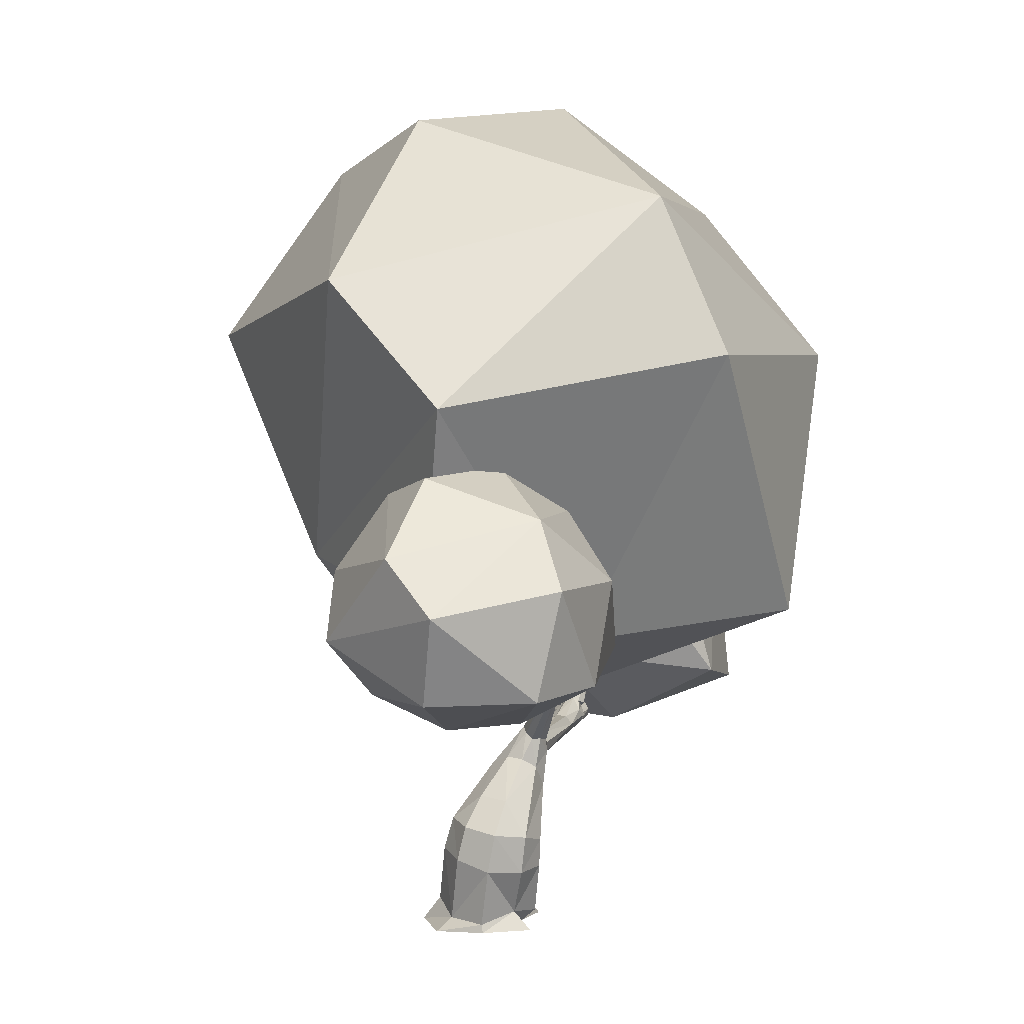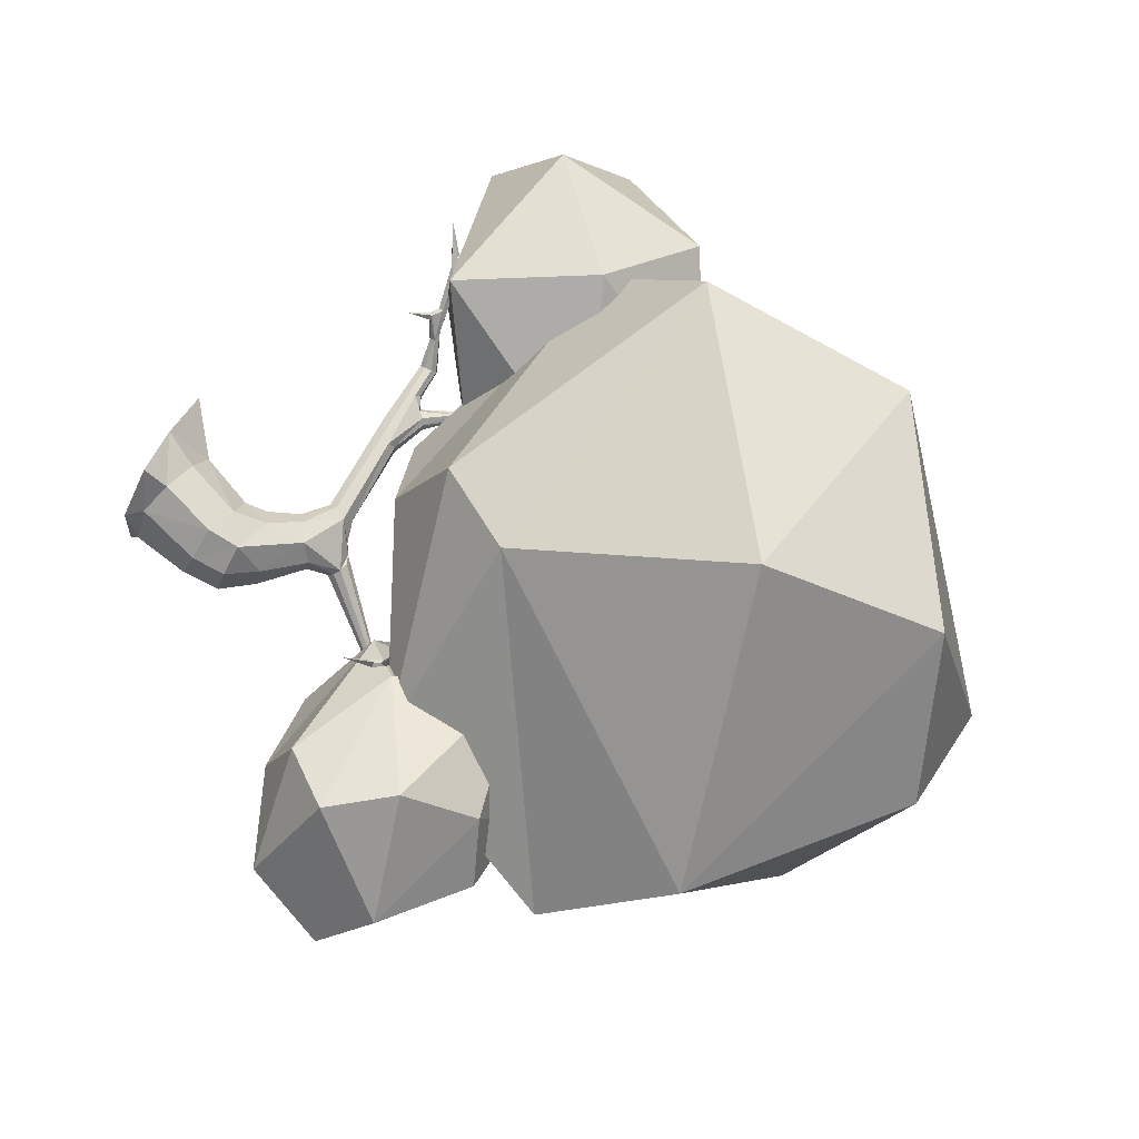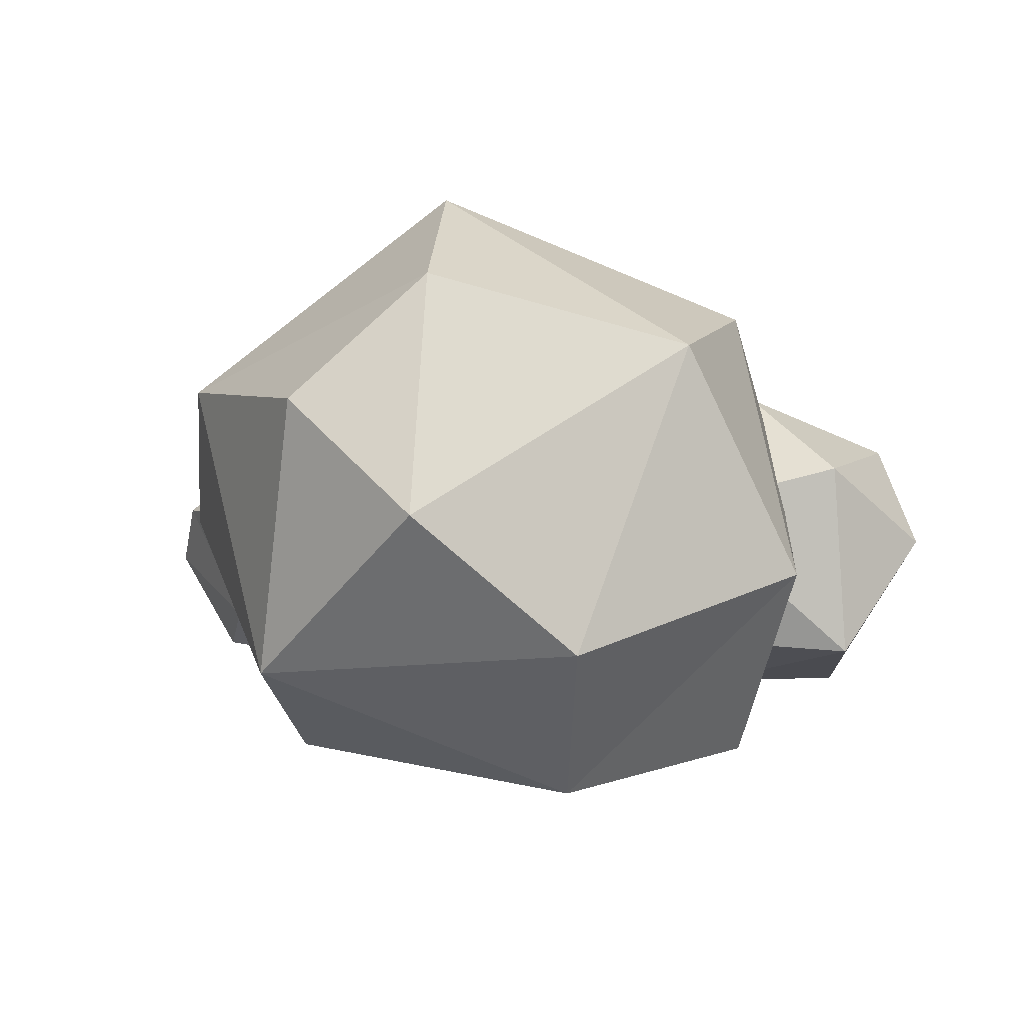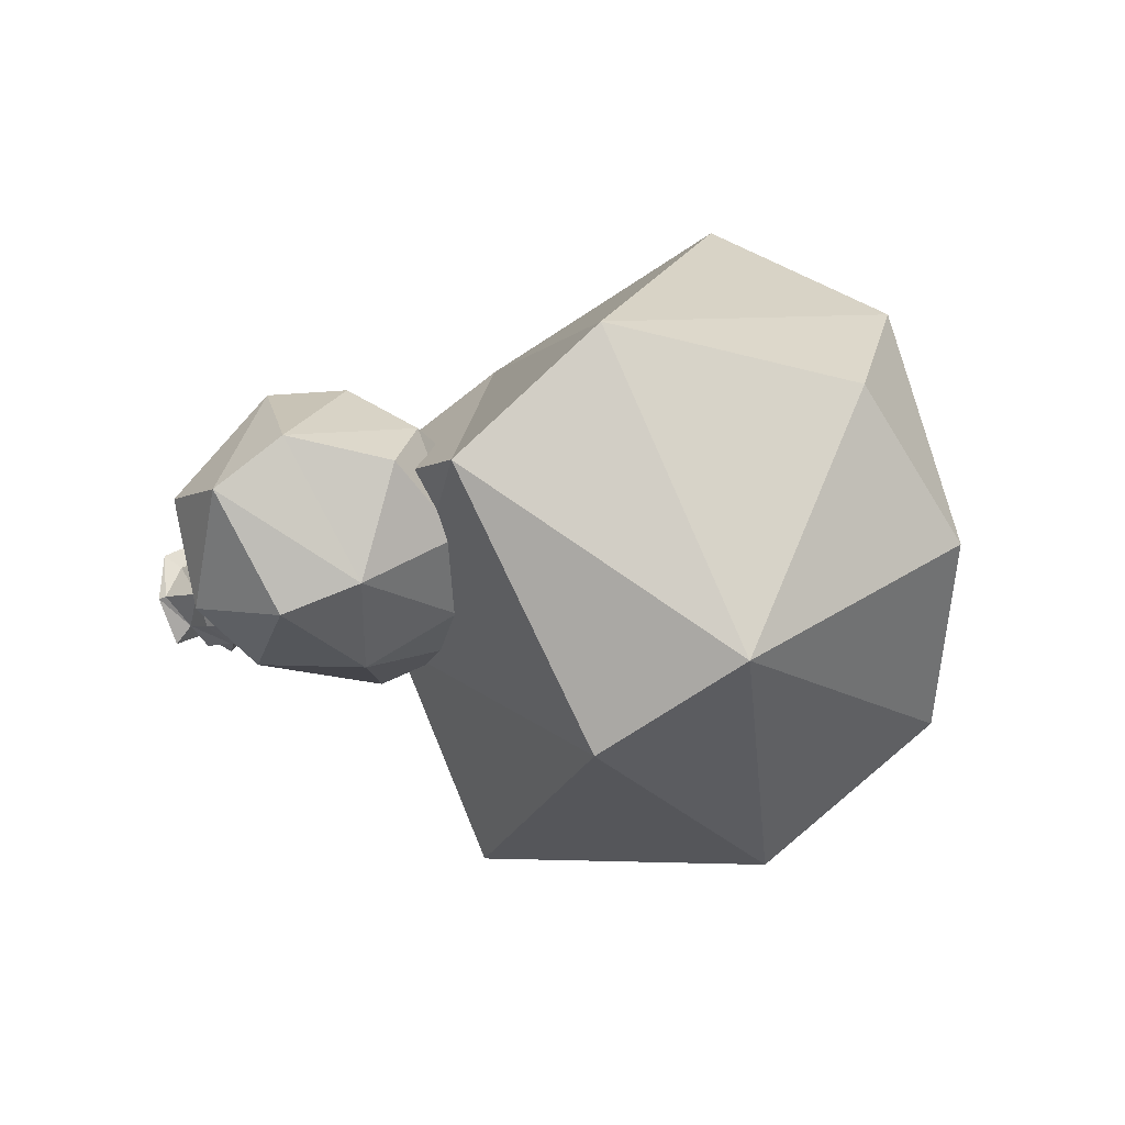
<metadata>
{"format":"obj","ext":"obj","renderer":"f3d","projection":"perspective","resolution":1024,"background":"white","views":[{"elev":0.5,"azim":103.8,"up":"+Y"},{"elev":73.5,"azim":112.0,"up":"+Z"},{"elev":-6.5,"azim":-163.9,"up":"+Z"},{"elev":-17.8,"azim":123.0,"up":"+Z"}]}
</metadata>
<code>
o body_Cube.001
v 0.4501 1.678 -0.6165
v 0.4264 1.516 -0.5253
v 0.4668 1.499 -0.5366
v 0.4011 1.676 -0.6056
v 0.4289 1.691 -0.5904
v 0.4214 1.666 -0.6334
v 0.9011 1.414 -0.6443
v 0.4201 1.651 -0.2201
v 0.5451 1.461 -0.5656
v 0.5561 1.426 -0.5381
v 0.5524 1.425 -0.5691
v 0.6273 1.42 0.2729
v -1.903 1.242 0.1398
v -0.8842 1.19 -0.337
v -0.8816 1.209 -0.2743
v -0.9445 1.162 -0.2587
v -0.08715 0.7868 -0.2447
v -0.004412 0.9837 -0.351
v -1.009 1.071 -0.224
v -1.03 1.131 -0.2562
v -0.06745 0.8592 -0.08169
v -0.02327 0.002106 -0.01239
v 0.09122 0.9045 -0.3104
v -0.8998 1.108 -0.367
v 0.1186 0.9608 -0.1572
v -0.9521 1.159 -0.3395
v -1.053 1.369 -0.3647
v -0.09482 1.09 -0.2762
v -1.03 1.096 -0.3194
v -1.751 1.128 0.05818
v 0.5278 1.61 0.1532
v -1.373 1.108 -0.1412
v 0.4271 1.703 -0.2217
v 0.3875 1.838 -0.6624
v -1.094 1.421 -0.3201
v 0.179 2.083 -0.5185
v 0.4081 1.49 -0.541
v -1.117 1.419 -0.3396
v 0.08805 1.062 -0.335
v 0.1031 1.094 -0.2579
v 0.02033 1.136 -0.2533
v 0.008548 1.124 -0.3361
v 0.3991 1.381 -0.5133
v 0.4086 1.398 -0.477
v 0.3757 1.424 -0.4806
v 0.3695 1.411 -0.5193
v -1.11 1.407 -0.3256
v -1.108 1.436 -0.3325
v -1.039 1.446 -0.3922
v -1.046 1.456 -0.3758
v -1.064 1.453 -0.3808
v -1.753 1.113 0.08718
v -1.744 1.131 0.09716
v -1.503 1.065 -0.0909
v -1.397 1.093 -0.1518
v -1.475 1.088 -0.05518
v -1.669 1.066 0.03768
v -1.638 1.078 -0.004694
v -1.635 1.115 0.02953
v -1.426 1.028 -0.09584
v -1.444 1.026 -0.06955
v -1.428 1.046 -0.05728
v -1.408 1.046 -0.07886
v -1.206 1.059 -0.2977
v -1.262 1.114 -0.291
v -1.196 1.154 -0.2729
v -1.188 1.093 -0.2395
v -1.333 1.065 -0.1695
v -0.9458 1.026 -0.2809
v -1.192 1.118 -0.3322
v -1.021 1.373 -0.3682
v -0.2275 0.9239 -0.2497
v -0.2011 1.012 -0.3052
v -0.211 1.074 -0.228
v -0.2357 0.978 -0.1616
v -0.7101 1.069 -0.3362
v -0.6958 1.119 -0.2488
v 0.3251 0.5463 -0.3076
v 0.2852 0.7626 -0.05121
v 0.03641 0.7025 0.01602
v -0.01092 0.6276 -0.2408
v 0.1894 0.1217 -0.2119
v 0.251 0.08616 0.1256
v -0.07014 0.2331 0.1644
v -0.1309 0.1904 -0.1813
v 0.3113 0.3516 -0.2822
v 0.3771 0.4195 0.0595
v 0.06755 0.5294 0.105
v 0.01077 0.4838 -0.2398
v -1.762 1.052 0.07067
v -1.763 1.075 0.08543
v -1.697 1.057 0.07687
v 0.2301 2.053 -0.4218
v 0.2035 2.082 -0.394
v 0.2388 2.085 -0.3869
v 0.2885 2.055 -0.1589
v 0.1675 2.14 -0.4842
v 0.1525 2.13 -0.4652
v 0.5569 1.601 0.1617
v 0.4238 1.661 -0.1542
v 0.4861 1.653 -0.1357
v 0.5255 1.589 0.02447
v 0.5058 1.597 0.03245
v 0.5405 1.633 0.08742
v 0.539 1.635 0.002503
v 0.484 1.617 -0.2133
v 0.4915 1.62 -0.1919
v 0.4819 1.649 -0.2206
v 0.5036 1.642 -0.2073
v 0.2909 1.733 -0.4461
v 0.2663 1.759 -0.4374
v 0.2946 1.781 -0.4344
v 0.3193 1.755 -0.443
v 0.438 1.668 -0.2365
v 0.5614 1.527 0.1432
v 0.588 1.558 0.1317
v 0.3641 1.764 -0.6523
v 0.3743 1.817 -0.6512
v 0.3424 1.815 -0.6652
v 0.347 1.839 -0.6882
v 0.228 2.021 -0.4949
v -1.331 1.098 -0.1468
v -0.838 1.14 -0.351
v -0.91 1.194 -0.2487
v 0.01324 1.05 -0.3495
v -0.03219 1.121 -0.2742
v -0.12 0.814 -0.1531
v -0.1831 1.038 -0.1617
v -1.719 1.132 0.08936
v -0.9685 1.155 -0.2978
v 0.3763 1.744 -0.6812
v 0.4782 1.635 -0.1405
v 0.2502 2.045 -0.5261
v 0.201 2.058 -0.4179
v -0.1786 0.06119 0.246
v 0.3263 0.01943 0.1897
v 0.1882 0.02214 -0.3025
v -0.2644 0.04455 -0.2425
v 0.5347 1.454 -0.5287
v 0.379 1.737 -0.6693
v 0.4577 1.488 -0.5675
v 0.1103 1.06 -0.292
v 0.07313 1.124 -0.2367
v -1.214 1.152 -0.3065
v -1.195 1.061 -0.2602
v -1.012 1.109 -0.2251
v -0.9256 1.177 -0.3611
v -1.057 1.361 -0.3468
v -0.2288 0.9584 -0.2973
v 0.3238 0.7401 -0.1964
v 0.2451 0.6339 0.1178
v 0.3878 0.601 0.01244
v -0.04946 0.65 -0.0956
v 0.01406 0.1075 -0.2869
v 0.3543 0.06896 -0.07009
v 0.1052 0.1714 0.2316
v 0.4278 0.3639 -0.1232
v 0.227 0.4651 0.1726
v -1.741 1.072 0.1006
v 0.4457 1.628 -0.1405
v 0.2753 1.777 -0.4366
v 0.5629 1.566 0.1497
v 0.3463 1.776 -0.6576
v 0.3584 1.812 -0.6518
v -0.007253 0.0383 -0.2043
v 0.362 0.02562 -0.07916
v 0.09028 0.04808 0.3292
v -0.4823 0.06192 0.004714
v -1.377 0.9297 -0.008671
v 0.1528 0.5153 -0.3497
v 0.4367 0.5657 -0.1635
v -0.04086 0.5302 -0.05551
v -1.024 1.594 -0.477
v -1.344 1.481 -0.1891
v 0.4109 1.677 -0.5881
v -1.914 0.9751 0.1582
v 0.5837 1.568 -0.2697
v 0.5493 1.663 0.3523
v 0.05213 2.241 -0.4825
v 0.4408 1.669 -0.6317
v 0.447 1.687 -0.599
v 0.4166 1.752 -0.6842
v 0.4194 1.774 -0.6528
v 0.385 1.766 -0.649
v 0.4186 1.499 -0.5682
v 0.4045 1.661 -0.6215
v 0.3877 1.397 -0.5294
v 0.4111 1.382 -0.4938
v 0.4014 1.421 -0.4734
v 0.3633 1.423 -0.5002
v -1.749 1.155 0.07337
v -1.486 1.062 -0.06334
v -1.647 1.114 0.01223
v -1.624 1.102 0.04382
v -1.224 1.081 -0.3244
v -1.188 1.132 -0.2417
v -1.351 1.078 -0.1935
v -1.386 1.105 -0.1499
v -1.02 1.057 -0.3209
v -1.033 1.131 -0.2969
v -0.8666 1.208 -0.3116
v -1.075 1.42 -0.3768
v -1.008 1.377 -0.346
v -1.033 1.369 -0.325
v -0.2384 0.9315 -0.192
v -0.8328 0.9996 -0.2377
v -0.2145 1.065 -0.2708
v -0.6857 1.116 -0.3068
v -0.6884 1.087 -0.2004
v 0.005136 0.8001 -0.3316
v 0.1342 0.9487 -0.2431
v 0.04853 0.9141 -0.05408
v 0.13 0.3692 -0.3385
v -0.1784 0.2583 -5.9e-05
v 0.1224 2.139 -0.4835
v 0.5349 1.634 0.156
v 0.5625 1.632 0.1629
v 0.4255 1.683 -0.1644
v 0.4785 1.674 -0.1377
v 0.5095 1.632 0.04346
v 0.2717 1.74 -0.4424
v 0.314 1.774 -0.4379
v 0.5588 1.58 0.05643
v 0.3113 1.738 -0.4466
v 0.3902 1.8 -0.6365
v 0.336 1.827 -0.677
v 0.3587 1.857 -0.6828
v 0.2147 2.006 -0.5392
f 38 148 47
f 4 184 140
f 184 5 183
f 6 140 131
f 6 186 140
f 90 91 30
f 30 191 193
f 189 2 45
f 53 52 159
f 159 129 53
f 117 131 140
f 11 141 9
f 8 114 106
f 118 225 34
f 9 7 11
f 10 7 139
f 11 7 10
f 95 93 133
f 115 162 31
f 15 204 124
f 19 209 146
f 31 216 220
f 128 75 21
f 128 212 143
f 41 126 143
f 217 99 116
f 77 208 201
f 201 15 77
f 15 124 77
f 27 148 38
f 38 202 27
f 50 35 203
f 28 126 42
f 42 125 28
f 97 95 133
f 185 141 11
f 11 187 185
f 134 215 228
f 228 121 134
f 14 123 26
f 217 116 105
f 146 124 16
f 16 20 146
f 30 58 90
f 30 193 58
f 31 220 103
f 182 131 120
f 60 61 54
f 115 103 102
f 223 115 102
f 160 8 106
f 106 107 160
f 193 191 59
f 191 129 59
f 122 56 62
f 62 63 122
f 34 183 182
f 35 47 148
f 148 204 35
f 109 108 33
f 33 219 109
f 49 203 71
f 71 202 49
f 4 2 175
f 51 48 50
f 3 9 141
f 3 139 9
f 187 46 37
f 37 185 187
f 38 48 51
f 134 94 98
f 121 133 93
f 114 33 108
f 132 107 109
f 219 101 109
f 192 61 62
f 91 159 52
f 99 31 162
f 119 226 131
f 47 174 38
f 38 174 48
f 48 174 35
f 35 174 47
f 49 173 50
f 50 173 51
f 51 173 202
f 52 13 30
f 53 13 52
f 54 192 57
f 198 59 32
f 57 192 92
f 60 169 61
f 61 169 62
f 62 169 63
f 63 169 60
f 65 144 70
f 65 198 144
f 198 65 55
f 66 198 32
f 69 145 64
f 64 199 69
f 29 199 70
f 200 66 20
f 67 145 19
f 66 200 144
f 26 130 27
f 204 15 203
f 76 207 73
f 207 77 74
f 79 151 152
f 88 151 80
f 170 89 81
f 83 158 156
f 85 214 89
f 158 83 87
f 57 176 90
f 90 176 91
f 91 176 159
f 94 134 96
f 95 96 93
f 215 179 36
f 36 179 97
f 97 179 98
f 99 178 31
f 104 216 178
f 217 178 99
f 160 132 102
f 102 132 223
f 106 177 107
f 107 177 109
f 109 177 108
f 108 177 106
f 111 218 161
f 100 218 111
f 115 12 162
f 162 12 116
f 116 12 223
f 113 225 222
f 227 133 34
f 133 227 97
f 121 164 118
f 185 4 186
f 181 2 3
f 180 3 141
f 2 5 175
f 60 197 68
f 185 180 141
f 1 181 3
f 185 186 6
f 1 183 181
f 54 61 192
f 183 5 181
f 6 182 180
f 182 1 180
f 17 149 210
f 4 140 186
f 4 175 184
f 5 184 175
f 50 203 49
f 92 194 159
f 183 34 225
f 45 2 190
f 225 184 183
f 140 184 117
f 117 163 131
f 160 107 132
f 9 139 7
f 36 228 215
f 14 26 147
f 16 124 204
f 16 130 200
f 72 127 205
f 149 18 210
f 125 73 207
f 127 75 205
f 21 212 128
f 165 22 138
f 143 126 128
f 166 22 137
f 167 22 136
f 168 22 135
f 39 18 125
f 142 23 39
f 76 123 208
f 23 210 18
f 24 76 199
f 40 211 142
f 25 143 212
f 207 28 125
f 77 124 209
f 26 200 130
f 203 35 204
f 28 128 126
f 3 189 139
f 24 26 123
f 24 199 29
f 29 200 26
f 123 201 208
f 44 139 189
f 129 159 194
f 105 116 223
f 44 188 10
f 188 11 10
f 146 209 124
f 16 200 20
f 43 187 11
f 190 37 46
f 103 115 31
f 32 56 122
f 55 197 54
f 120 131 226
f 120 227 182
f 54 197 60
f 90 58 57
f 220 216 104
f 217 105 104
f 129 194 59
f 182 227 34
f 50 48 35
f 97 94 95
f 68 63 60
f 51 202 38
f 98 215 134
f 93 134 121
f 187 39 125
f 108 106 114
f 109 101 132
f 62 56 192
f 52 30 91
f 162 116 99
f 119 131 163
f 163 164 119
f 188 39 43
f 188 40 142
f 143 44 189
f 45 143 189
f 190 41 45
f 190 42 126
f 187 42 46
f 56 59 194
f 49 202 173
f 30 13 191
f 191 13 129
f 53 129 13
f 54 57 58
f 55 54 58
f 55 193 198
f 194 192 56
f 59 198 193
f 64 197 195
f 65 70 195
f 66 144 198
f 197 65 195
f 64 145 68
f 66 122 196
f 67 68 145
f 196 20 66
f 67 196 122
f 69 206 145
f 29 70 200
f 67 146 196
f 147 27 202
f 19 145 206
f 64 195 199
f 144 200 70
f 70 199 195
f 71 147 202
f 204 130 16
f 14 71 201
f 27 130 148
f 203 201 71
f 15 201 203
f 72 206 69
f 149 69 199
f 76 149 199
f 74 209 128
f 75 209 19
f 206 75 19
f 78 210 23
f 208 207 76
f 77 207 208
f 150 23 211
f 25 150 211
f 150 171 78
f 79 212 151
f 150 152 171
f 212 80 151
f 153 21 127
f 172 80 153
f 17 153 127
f 210 81 17
f 172 81 89
f 213 82 154
f 82 157 155
f 166 82 155
f 165 82 137
f 167 83 156
f 155 157 83
f 155 136 166
f 84 158 88
f 135 214 168
f 84 88 214
f 156 135 167
f 85 213 154
f 165 85 154
f 214 138 168
f 170 86 213
f 86 171 157
f 87 171 152
f 151 87 152
f 100 220 218
f 87 83 157
f 158 151 88
f 172 214 88
f 89 170 213
f 89 214 172
f 57 92 176
f 92 159 176
f 93 96 134
f 95 94 96
f 98 179 215
f 31 178 216
f 104 178 217
f 102 103 160
f 100 160 103
f 104 219 33
f 220 33 218
f 105 132 101
f 221 8 160
f 105 101 219
f 161 218 112
f 224 8 110
f 100 221 160
f 33 113 222
f 33 222 112
f 33 112 218
f 114 224 113
f 117 224 110
f 115 223 12
f 163 110 221
f 161 163 111
f 163 221 111
f 112 164 161
f 184 113 224
f 118 112 225
f 228 164 121
f 222 225 112
f 228 226 119
f 36 227 120
f 228 120 226
f 133 118 34
f 4 37 2
f 185 37 4
f 181 5 2
f 180 1 3
f 185 6 180
f 1 182 183
f 6 131 182
f 17 72 149
f 72 17 127
f 149 73 18
f 125 18 73
f 127 21 75
f 165 137 22
f 166 136 22
f 167 135 22
f 168 138 22
f 39 23 18
f 142 211 23
f 76 24 123
f 40 25 211
f 25 40 143
f 207 74 28
f 28 74 128
f 3 2 189
f 24 29 26
f 123 14 201
f 44 10 139
f 188 43 11
f 190 2 37
f 97 98 94
f 68 122 63
f 187 43 39
f 188 142 39
f 188 44 40
f 143 40 44
f 45 41 143
f 190 126 41
f 190 46 42
f 187 125 42
f 56 32 59
f 55 58 193
f 194 92 192
f 64 68 197
f 197 55 65
f 66 32 122
f 67 122 68
f 196 146 20
f 67 19 146
f 147 26 27
f 71 14 147
f 204 148 130
f 72 205 206
f 149 72 69
f 76 73 149
f 74 77 209
f 75 128 209
f 206 205 75
f 78 170 210
f 150 78 23
f 25 79 150
f 79 25 212
f 150 79 152
f 212 21 80
f 153 80 21
f 172 88 80
f 17 81 153
f 210 170 81
f 172 153 81
f 213 86 82
f 82 86 157
f 166 137 82
f 165 154 82
f 167 136 83
f 155 83 136
f 84 156 158
f 135 84 214
f 156 84 135
f 85 89 213
f 165 138 85
f 214 85 138
f 170 78 86
f 86 78 171
f 87 157 171
f 151 158 87
f 100 103 220
f 104 105 219
f 220 104 33
f 105 223 132
f 221 110 8
f 224 114 8
f 100 111 221
f 33 114 113
f 117 184 224
f 163 117 110
f 161 164 163
f 112 118 164
f 184 225 113
f 228 119 164
f 36 97 227
f 228 36 120
f 133 121 118
o yaprak3_Icosphere
v -1.039 1.819 -0.7628
v -1.14 2.32 -0.8259
v -0.8176 2.228 0.105
v -1.746 1.932 0.6122
v -1.475 2.645 -0.1105
v -1.653 1.026 -0.3895
v -2.39 1.002 -0.1937
v -2.09 1.268 -1.04
v -1.404 1.346 -1.041
v -1.466 1.16 0.4638
v -2.437 1.421 0.3278
v -2.691 1.73 -0.2557
v -2.31 2.086 -0.9214
v -0.8749 1.477 -0.1796
v -2.295 2.292 0.1278
f 234 236 237
f 229 237 230
f 235 239 240
f 239 232 243
f 241 240 243
f 230 241 233
f 231 230 233
f 232 231 233
f 233 241 243
f 240 239 243
f 243 232 233
f 238 231 232
f 238 242 231
f 229 230 231
f 239 238 232
f 242 229 231
f 230 237 241
f 237 236 241
f 241 236 240
f 236 235 240
f 235 238 239
f 234 237 242
f 237 229 242
f 234 235 236
f 238 234 242
f 234 238 235
o yaprak1_Icosphere.002
v 0.1834 1.604 -0.5702
v -1.728 3.662 0.6375
v -1.21 4.057 -1.033
v 0.5785 3.963 -1.095
v 1.167 3.509 0.5364
v -0.2589 3.324 1.607
v 0.2458 4.454 0.3143
v -0.7149 1.234 -0.1867
v -1.878 1.856 0.2054
v -0.3942 1.616 0.7719
v -0.2968 1.32 0.1902
v -1.718 2.327 -1.482
v -0.4119 1.762 -1.636
v 0.8968 1.775 0.1054
v -0.03734 2.059 0.9988
v -1.761 2.494 0.9922
v -2.19 3.056 -0.5517
v 0.6356 3.127 -1.46
v -0.9277 3.2 -1.739
v 1.442 2.83 -0.1231
v -0.4556 4.263 0.9801
v -0.4783 4.601 -0.3385
f 251 256 244
f 251 244 254
f 244 256 261
f 253 258 259
f 252 259 260
f 244 261 263
f 257 263 258
f 245 249 264
f 246 245 265
f 247 246 265
f 248 247 250
f 249 248 264
f 264 248 250
f 250 247 265
f 265 264 250
f 265 245 264
f 258 248 249
f 258 263 248
f 263 247 248
f 263 261 247
f 262 246 247
f 260 245 246
f 260 259 245
f 259 249 245
f 259 258 249
f 257 244 263
f 261 262 247
f 261 256 262
f 256 255 262
f 262 260 246
f 262 255 260
f 255 252 260
f 252 253 259
f 253 257 258
f 254 244 257
f 256 251 255
f 251 252 255
f 253 254 257
f 251 254 252
f 254 253 252
o yaprak2_Icosphere.001
v 1.588 1.385 -0.6693
v 0.3612 2.31 0.1398
v 0.6629 2.319 -0.6164
v 1.408 2.28 -0.6424
v 1.815 2.091 0.0371
v 1.221 2.014 0.4831
v 1.432 2.485 -0.05541
v 0.7782 1.207 -0.3926
v 0.4181 1.488 -0.005158
v 1.172 1.376 0.2989
v 1.242 1.208 -0.1207
v 0.326 1.599 -0.8037
v 1.158 1.439 -0.8677
v 1.769 1.369 -0.1424
v 1.429 1.66 0.4626
v 0.3519 1.793 -0.3428
v 0.6159 1.691 0.2349
v 0.1208 2.069 -0.5964
v 1.594 1.932 -0.7946
v 0.9428 1.962 -0.9107
v 1.985 1.808 -0.2376
v 1.139 2.405 0.2219
v 0.9678 2.546 -0.3273
f 273 278 266
f 273 266 276
f 266 278 284
f 275 280 282
f 274 281 283
f 266 284 286
f 279 286 280
f 267 271 287
f 268 267 288
f 269 268 288
f 270 269 272
f 271 270 287
f 287 270 272
f 272 269 288
f 288 287 272
f 288 267 287
f 280 270 271
f 280 286 270
f 286 269 270
f 286 284 269
f 285 268 269
f 283 267 268
f 283 281 267
f 282 271 267
f 282 280 271
f 279 266 286
f 284 285 269
f 284 278 285
f 278 277 285
f 285 283 268
f 285 277 283
f 277 274 283
f 281 282 267
f 281 274 282
f 274 275 282
f 275 279 280
f 276 266 279
f 278 273 277
f 273 274 277
f 275 276 279
f 273 276 274
f 276 275 274

</code>
